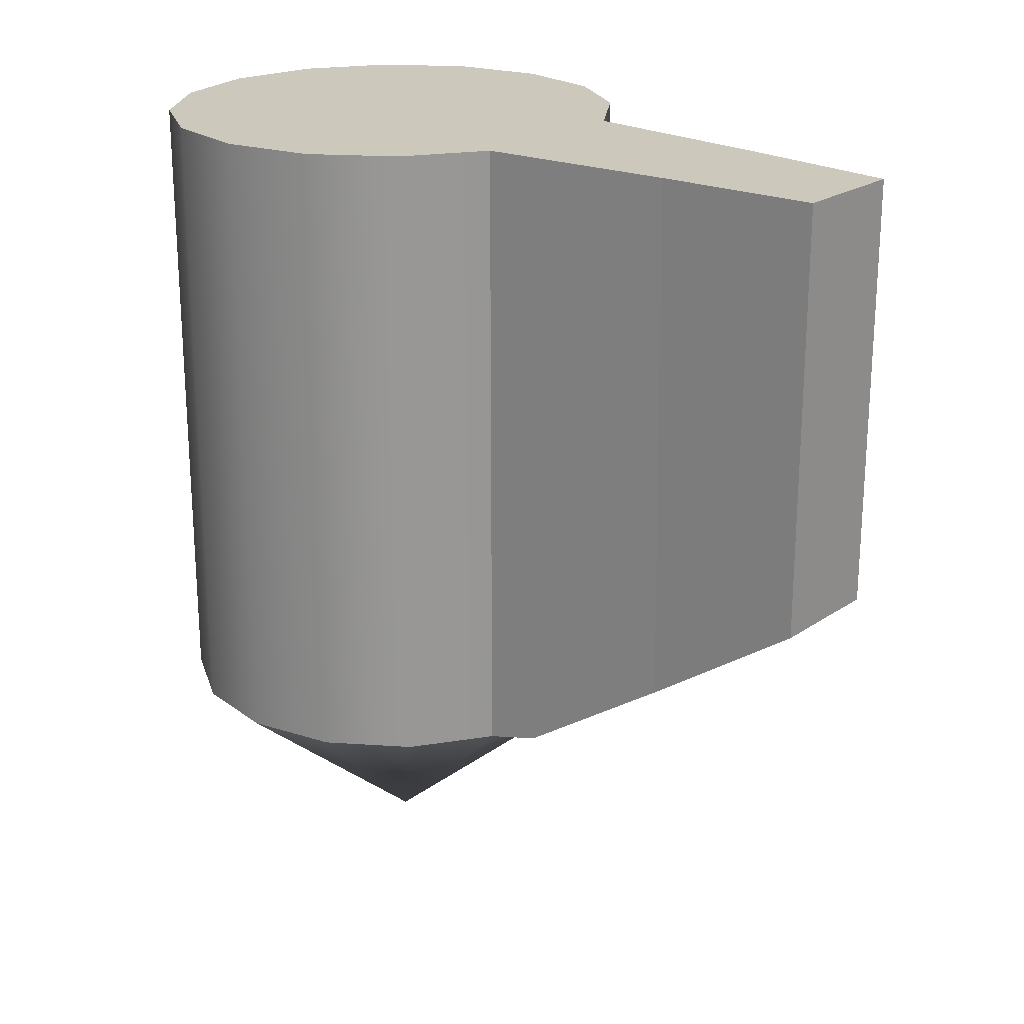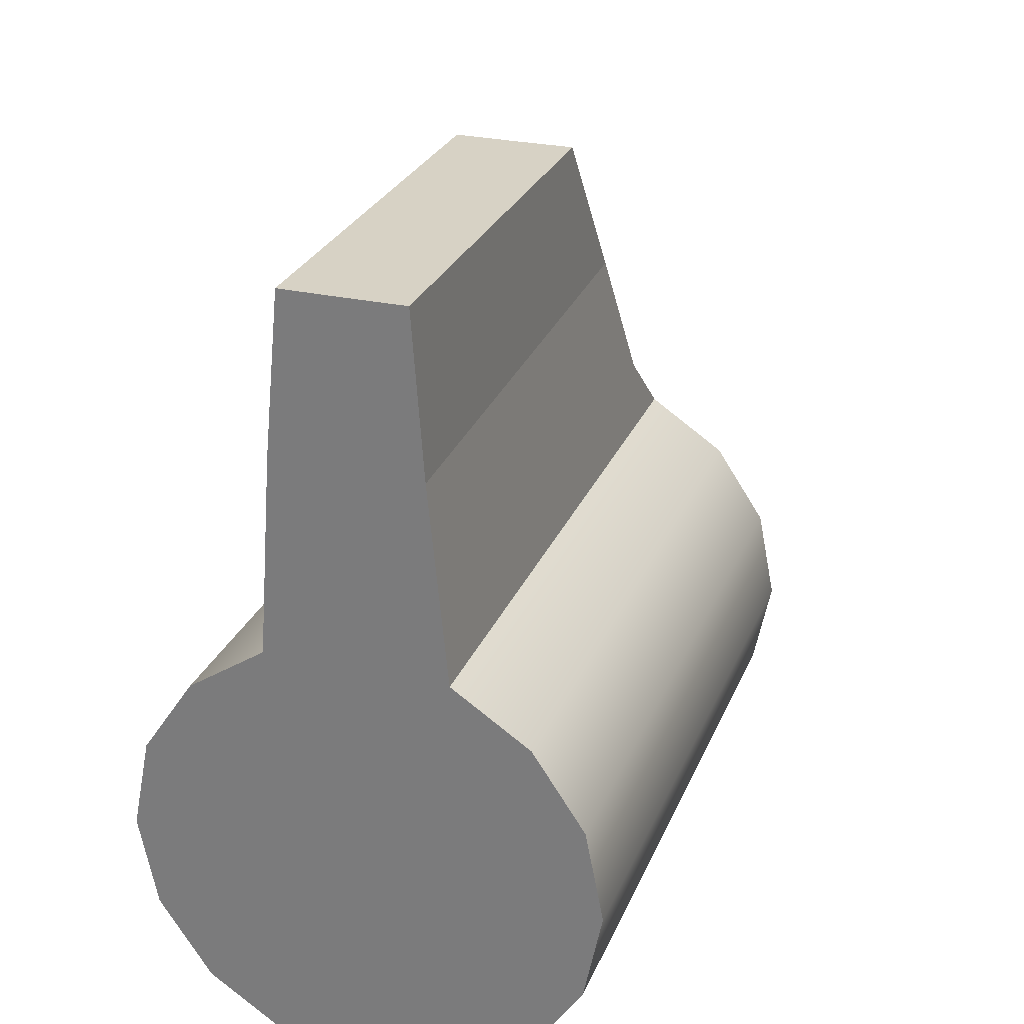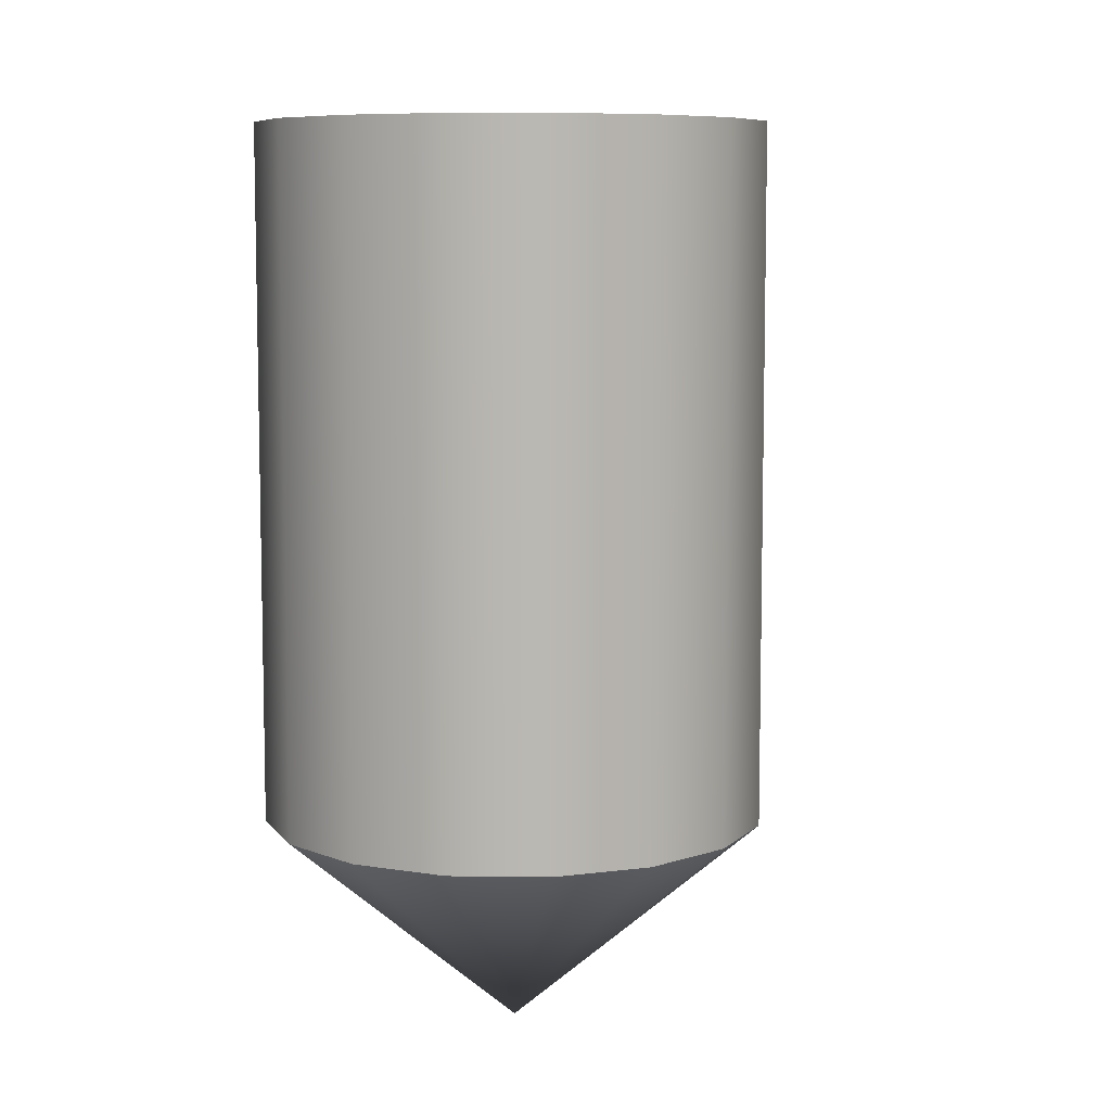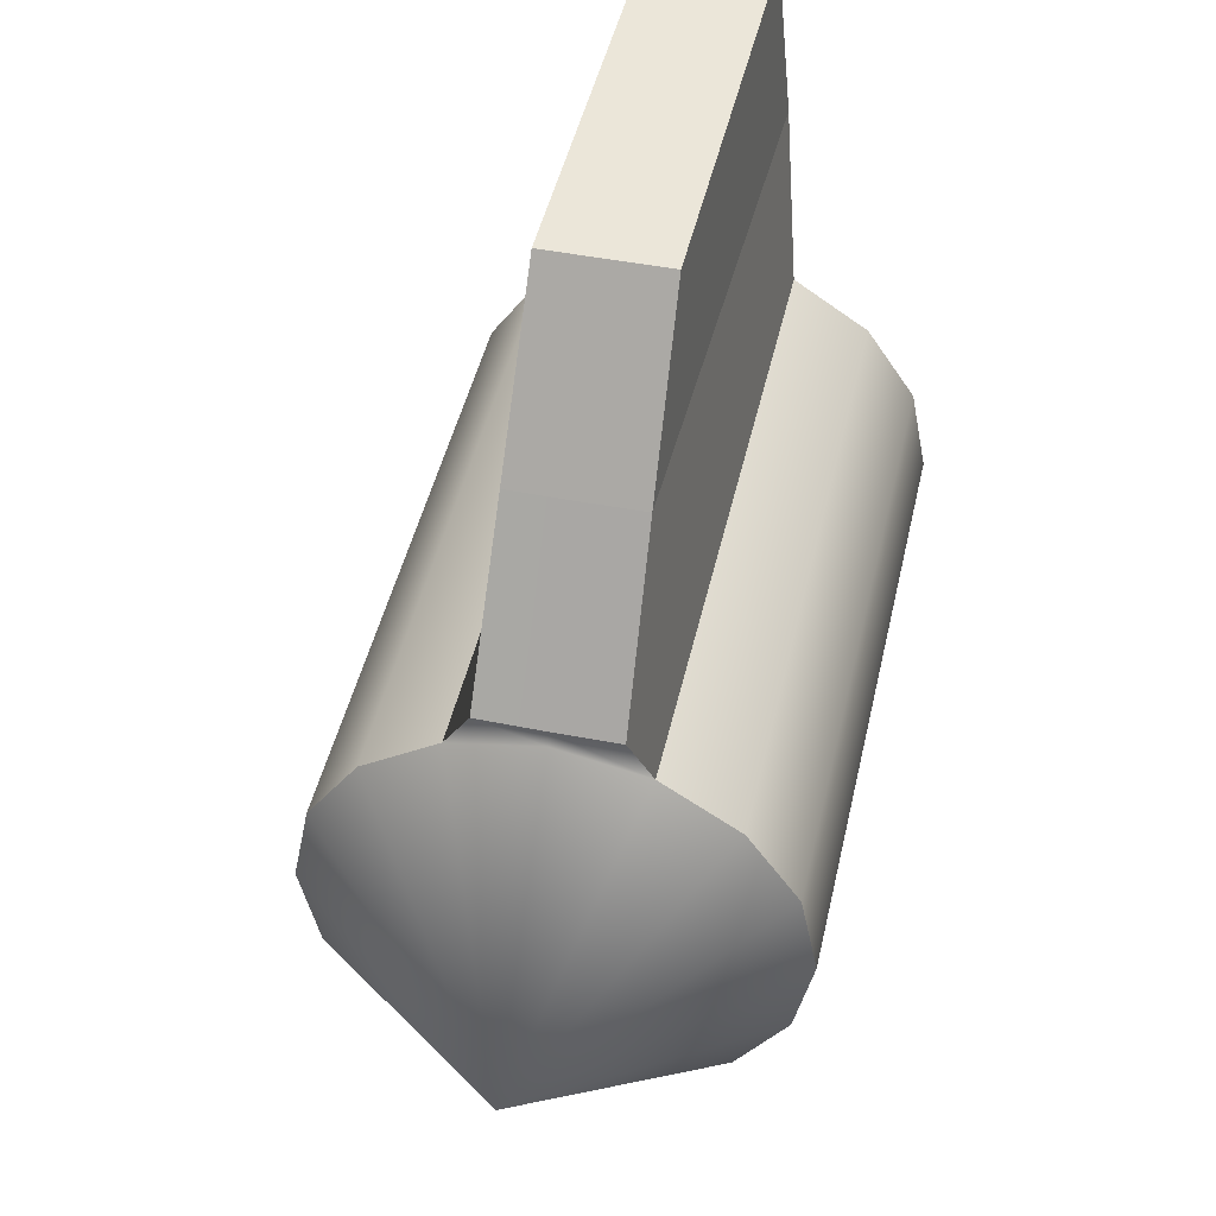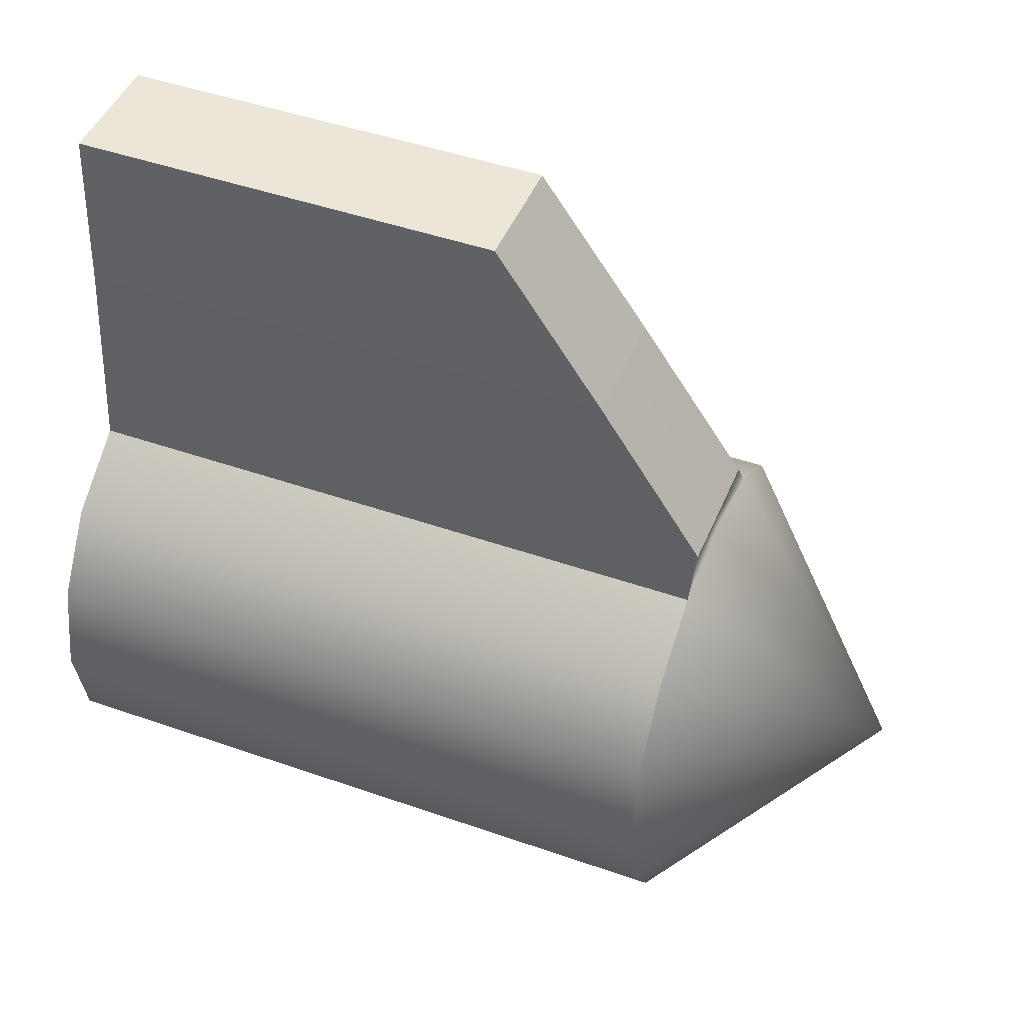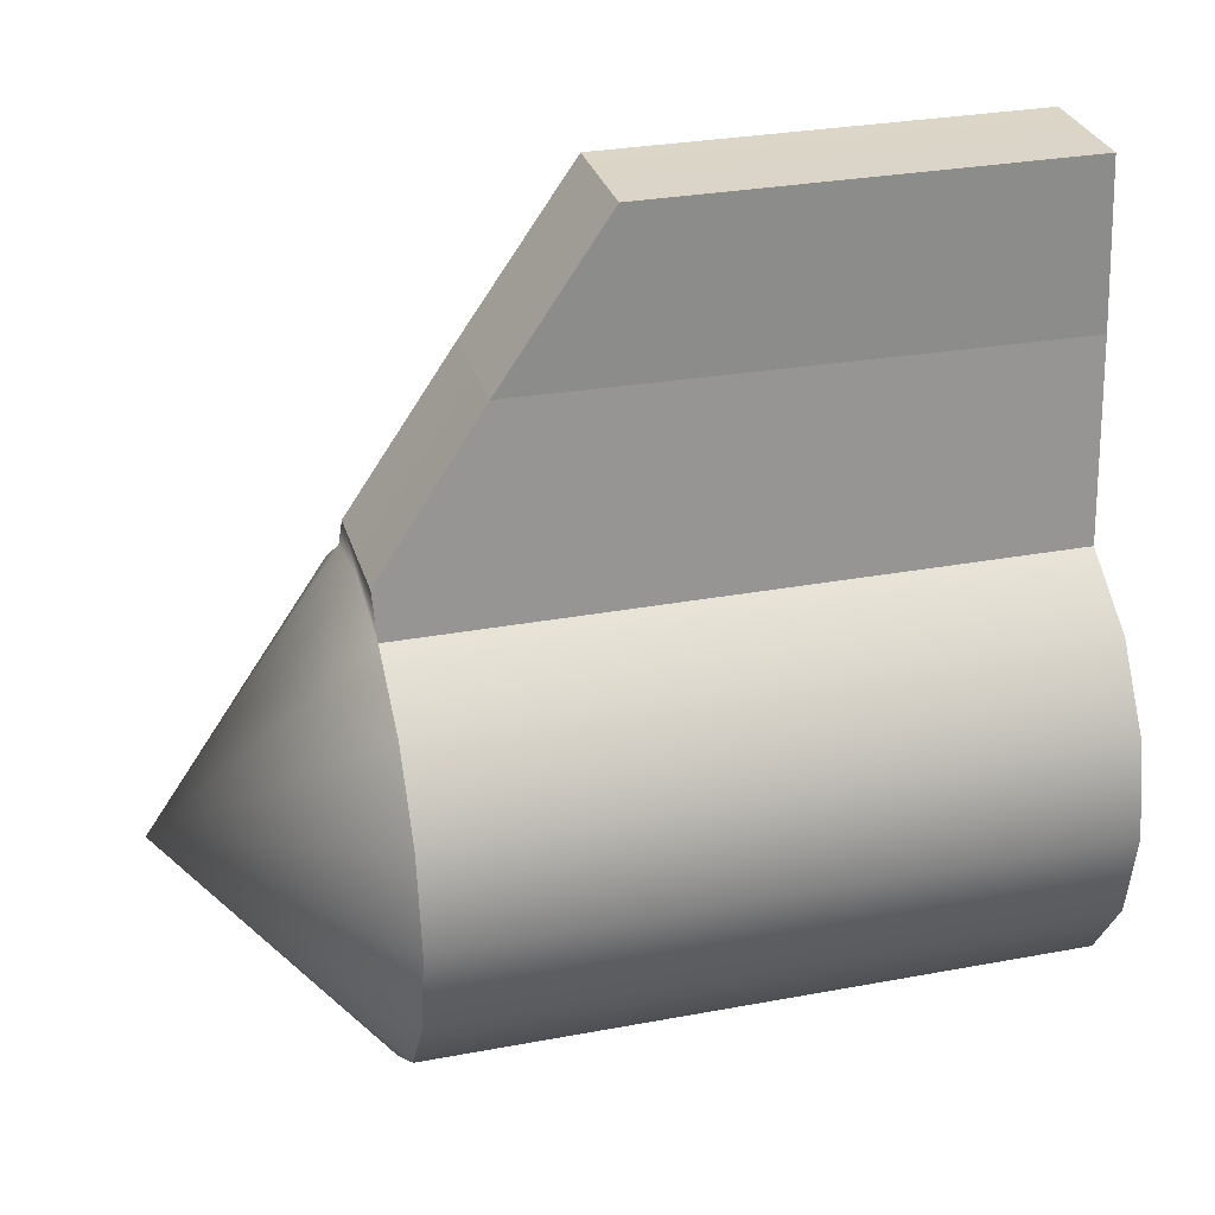
<metadata>
{"format":"obj","ext":"obj","renderer":"f3d","projection":"perspective","resolution":1024,"background":"white","views":[{"elev":22.1,"azim":-49.6,"up":"+Y"},{"elev":27.3,"azim":-160.7,"up":"+Z"},{"elev":8.0,"azim":-166.5,"up":"+Y"},{"elev":46.8,"azim":12.7,"up":"+Z"},{"elev":46.3,"azim":-68.2,"up":"+Z"},{"elev":29.5,"azim":74.6,"up":"+Z"}]}
</metadata>
<code>
v -0.2303 -0.6916 -0.09541
v -0.2303 -0.007084 -0.09541
v -0.1763 -0.007084 -0.1763
v -0.1763 -0.6916 -0.1763
v -0.1763 -0.6916 -0.1763
v -0.1763 -0.007084 -0.1763
v -0.09541 -0.007084 -0.2303
v -0.09541 -0.6916 -0.2303
v -0.09541 -0.6916 -0.2303
v -0.09541 -0.007084 -0.2303
v -1.831e-06 -0.007084 -0.2493
v -1.831e-06 -0.6916 -0.2493
v -1.831e-06 -0.6916 -0.2493
v -1.831e-06 -0.007084 -0.2493
v 0.0954 -0.007084 -0.2303
v 0.0954 -0.6916 -0.2303
v 0.0954 -0.6916 -0.2303
v 0.0954 -0.007084 -0.2303
v 0.1763 -0.007084 -0.1763
v 0.1763 -0.6916 -0.1763
v 0.1763 -0.6916 -0.1763
v 0.1763 -0.007084 -0.1763
v 0.2303 -0.007084 -0.09541
v 0.2303 -0.6916 -0.09541
v 0.2303 -0.6916 -0.09541
v 0.2303 -0.007084 -0.09541
v 0.2493 -0.007084 -3.662e-06
v 0.2493 -0.6916 -3.662e-06
v 0.2303 -0.007084 0.0954
v 0.2303 -0.6916 0.0954
v 0.1763 -0.007084 0.1763
v 0.1763 -0.6916 0.1763
v 0.0954 -0.007084 0.2303
v 0.0954 -0.6916 0.2303
v 0.06316 -0.4626 0.6076
v 0.06316 -0.007084 0.6077
v -1.831e-06 -0.007084 0.6075
v -1.831e-06 -0.4626 0.6074
v -1.831e-06 -0.4626 0.6074
v -1.831e-06 -0.007084 0.6075
v -0.06317 -0.007084 0.6077
v -0.06317 -0.4626 0.6076
v -0.09541 -0.6916 0.2303
v -0.09541 -0.007084 0.2303
v -0.1763 -0.007084 0.1763
v -0.1763 -0.6916 0.1763
v -0.2303 -0.007084 0.0954
v -0.2303 -0.6916 0.0954
v -0.2493 -0.007084 -3.662e-06
v -0.2493 -0.6916 -3.662e-06
v -0.2303 -0.007084 -0.09541
v -0.2303 -0.6916 -0.09541
v -0.1763 -0.6916 -0.1763
v -1.831e-06 -0.9035 -3.662e-06
v -0.2303 -0.6916 -0.09541
v -0.09541 -0.6916 -0.2303
v -1.831e-06 -0.9035 -3.662e-06
v -0.1763 -0.6916 -0.1763
v -1.831e-06 -0.6916 -0.2493
v -1.831e-06 -0.9035 -3.662e-06
v -0.09541 -0.6916 -0.2303
v 0.0954 -0.6916 -0.2303
v -1.831e-06 -0.9035 -3.662e-06
v -1.831e-06 -0.6916 -0.2493
v 0.1763 -0.6916 -0.1763
v -1.831e-06 -0.9035 -3.662e-06
v 0.0954 -0.6916 -0.2303
v 0.2303 -0.6916 -0.09541
v -1.831e-06 -0.9035 -3.662e-06
v 0.1763 -0.6916 -0.1763
v 0.2493 -0.6916 -3.662e-06
v -1.831e-06 -0.9035 -3.662e-06
v 0.2303 -0.6916 -0.09541
v 0.2303 -0.6916 0.0954
v -1.831e-06 -0.9035 -3.662e-06
v 0.2493 -0.6916 -3.662e-06
v 0.1763 -0.6916 0.1763
v -1.831e-06 -0.9035 -3.662e-06
v 0.2303 -0.6916 0.0954
v 0.0954 -0.6916 0.2303
v -1.831e-06 -0.9035 -3.662e-06
v 0.1763 -0.6916 0.1763
v -1.831e-06 -0.6916 0.2493
v -1.831e-06 -0.9035 -3.662e-06
v 0.0954 -0.6916 0.2303
v -0.09541 -0.6916 0.2303
v -1.831e-06 -0.9035 -3.662e-06
v -1.831e-06 -0.6916 0.2493
v -0.1763 -0.6916 0.1763
v -1.831e-06 -0.9035 -3.662e-06
v -0.09541 -0.6916 0.2303
v -0.2303 -0.6916 0.0954
v -1.831e-06 -0.9035 -3.662e-06
v -0.1763 -0.6916 0.1763
v -0.2493 -0.6916 -3.662e-06
v -1.831e-06 -0.9035 -3.662e-06
v -0.2303 -0.6916 0.0954
v -0.2303 -0.6916 -0.09541
v -1.831e-06 -0.9035 -3.662e-06
v -0.2493 -0.6916 -3.662e-06
v -0.2303 -0.007084 -0.09541
v -1.831e-06 -0.007084 -3.662e-06
v -0.1763 -0.007084 -0.1763
v -0.09541 -0.007084 -0.2303
v -1.831e-06 -0.007084 -0.2493
v 0.0954 -0.007084 -0.2303
v 0.1763 -0.007084 -0.1763
v 0.2303 -0.007084 -0.09541
v 0.2493 -0.007084 -3.662e-06
v 0.2303 -0.007084 0.0954
v 0.1763 -0.007084 0.1763
v 0.0954 -0.007084 0.2303
v -1.831e-06 -0.007084 0.2493
v -0.09541 -0.007084 0.2303
v -0.1763 -0.007084 0.1763
v -0.2303 -0.007084 0.0954
v -0.2493 -0.007084 -3.662e-06
v 0.0954 -0.6916 0.2303
v 0.069 -0.6916 0.2701
v -1.831e-06 -0.6916 0.2695
v -1.831e-06 -0.6916 0.2493
v 0.07972 -0.007084 0.4403
v 0.0954 -0.007084 0.2303
v -1.831e-06 -0.007084 0.2493
v -1.831e-06 -0.007084 0.6075
v 0.06316 -0.007084 0.6077
v -0.07524 -0.007085 0.4386
v -0.09541 -0.007084 0.2303
v -0.06317 -0.007084 0.6077
v 0.06586 -0.5787 0.4395
v 0.069 -0.6916 0.2701
v 0.0954 -0.6916 0.2303
v 0.0954 -0.007084 0.2303
v 0.07972 -0.007084 0.4403
v -1.831e-06 -0.6916 0.2493
v -1.831e-06 -0.6916 0.2695
v -0.069 -0.6916 0.2701
v -0.09541 -0.6916 0.2303
v -0.09541 -0.007084 0.2303
v -0.09541 -0.6916 0.2303
v -0.069 -0.6916 0.2701
v -0.06588 -0.5786 0.4389
v -0.07524 -0.007085 0.4386
v 0.06316 -0.4626 0.6076
v -1.831e-06 -0.4626 0.6074
v -1.831e-06 -0.5787 0.4389
v 0.06586 -0.5787 0.4395
v -0.06588 -0.5786 0.4389
v -0.06317 -0.4626 0.6076
v -0.06588 -0.5786 0.4389
v -0.06317 -0.4626 0.6076
v -0.06317 -0.007084 0.6077
v -0.07524 -0.007085 0.4386
v 0.06586 -0.5787 0.4395
v -1.831e-06 -0.5787 0.4389
v -1.831e-06 -0.6916 0.2695
v 0.069 -0.6916 0.2701
v -0.06588 -0.5786 0.4389
v -0.069 -0.6916 0.2701
v -1.831e-06 -0.6916 0.2695
v -1.831e-06 -0.5787 0.4389
v 0.07972 -0.007084 0.4403
v 0.06316 -0.007084 0.6077
v 0.06316 -0.4626 0.6076
v 0.06586 -0.5787 0.4395
g Skid_Steering_Turn
f 1 2 3
f 1 3 4
f 5 6 7
f 5 7 8
f 9 10 11
f 9 11 12
f 13 14 15
f 13 15 16
f 17 18 19
f 17 19 20
f 21 22 23
f 21 23 24
f 25 26 27
f 25 27 28
f 28 27 29
f 28 29 30
f 30 29 31
f 30 31 32
f 32 31 33
f 32 33 34
f 35 36 37
f 35 37 38
f 39 40 41
f 39 41 42
f 43 44 45
f 43 45 46
f 46 45 47
f 46 47 48
f 48 47 49
f 48 49 50
f 50 49 51
f 50 51 52
f 53 54 55
f 56 57 58
f 59 60 61
f 62 63 64
f 65 66 67
f 68 69 70
f 71 72 73
f 74 75 76
f 77 78 79
f 80 81 82
f 83 84 85
f 86 87 88
f 89 90 91
f 92 93 94
f 95 96 97
f 98 99 100
f 101 102 103
f 103 102 104
f 104 102 105
f 105 102 106
f 106 102 107
f 107 102 108
f 108 102 109
f 109 102 110
f 110 102 111
f 111 102 112
f 112 102 113
f 113 102 114
f 114 102 115
f 115 102 116
f 116 102 117
f 117 102 101
f 118 119 120
f 118 120 121
f 122 123 124
f 124 125 122
f 125 126 122
f 127 125 124
f 124 128 127
f 127 129 125
f 130 131 132
f 132 133 130
f 133 134 130
f 135 136 137
f 135 137 138
f 139 140 141
f 141 142 139
f 142 143 139
f 144 145 146
f 144 146 147
f 145 148 146
f 145 149 148
f 150 151 152
f 150 152 153
f 154 155 156
f 154 156 157
f 158 159 160
f 158 160 161
f 162 163 164
f 162 164 165

</code>
